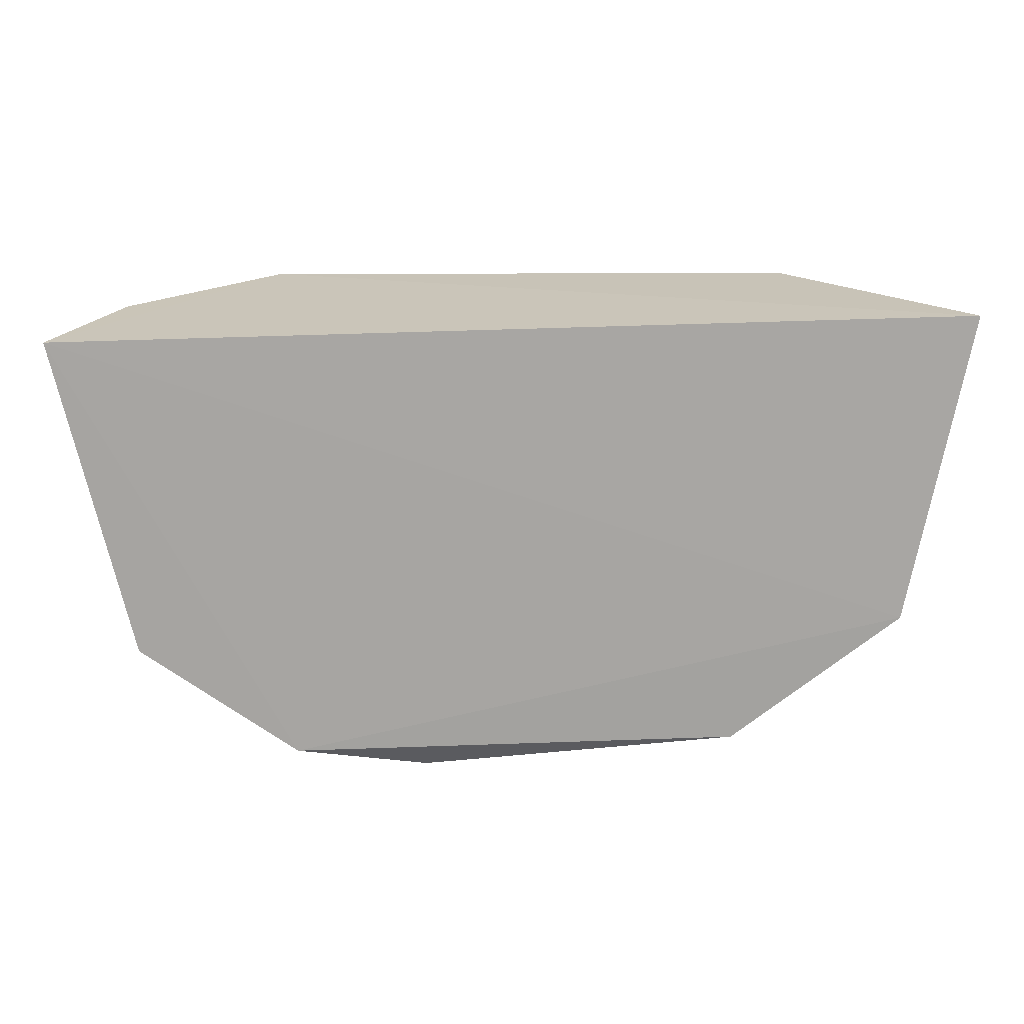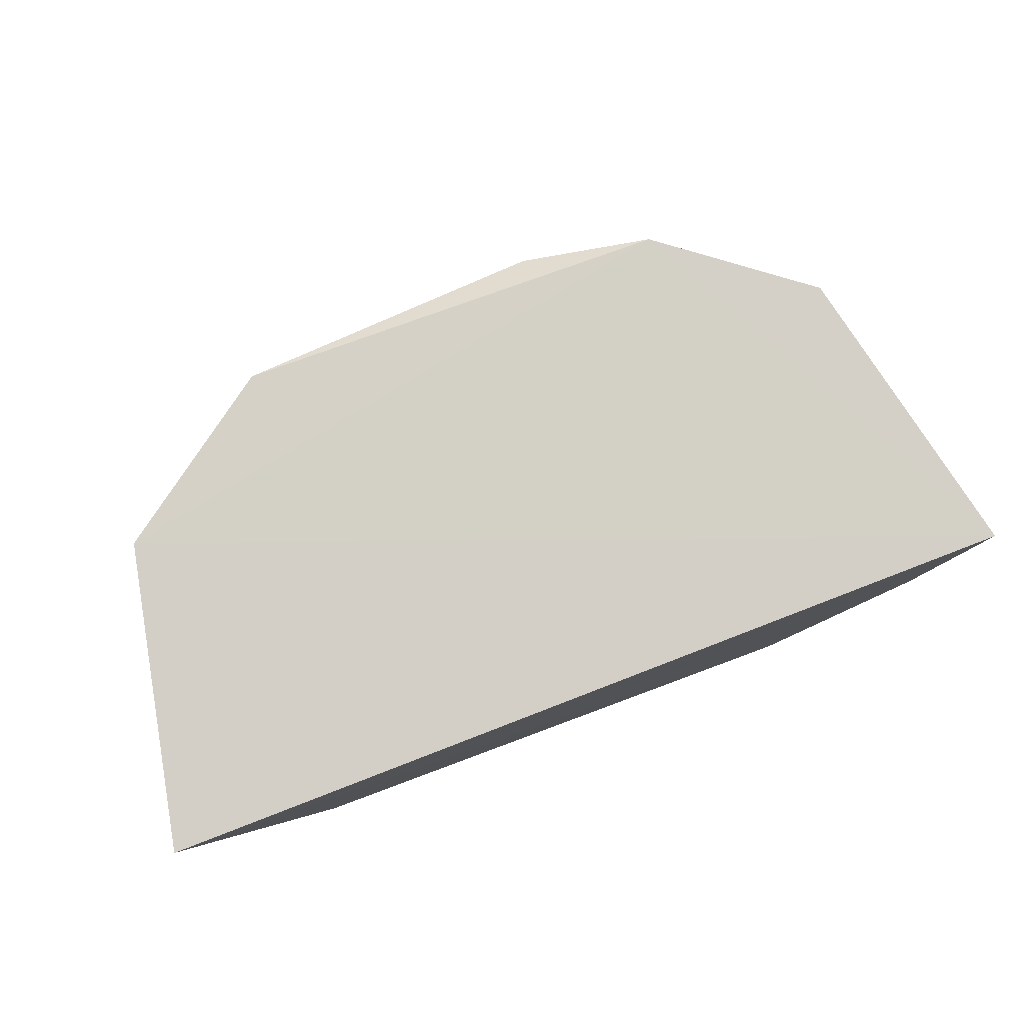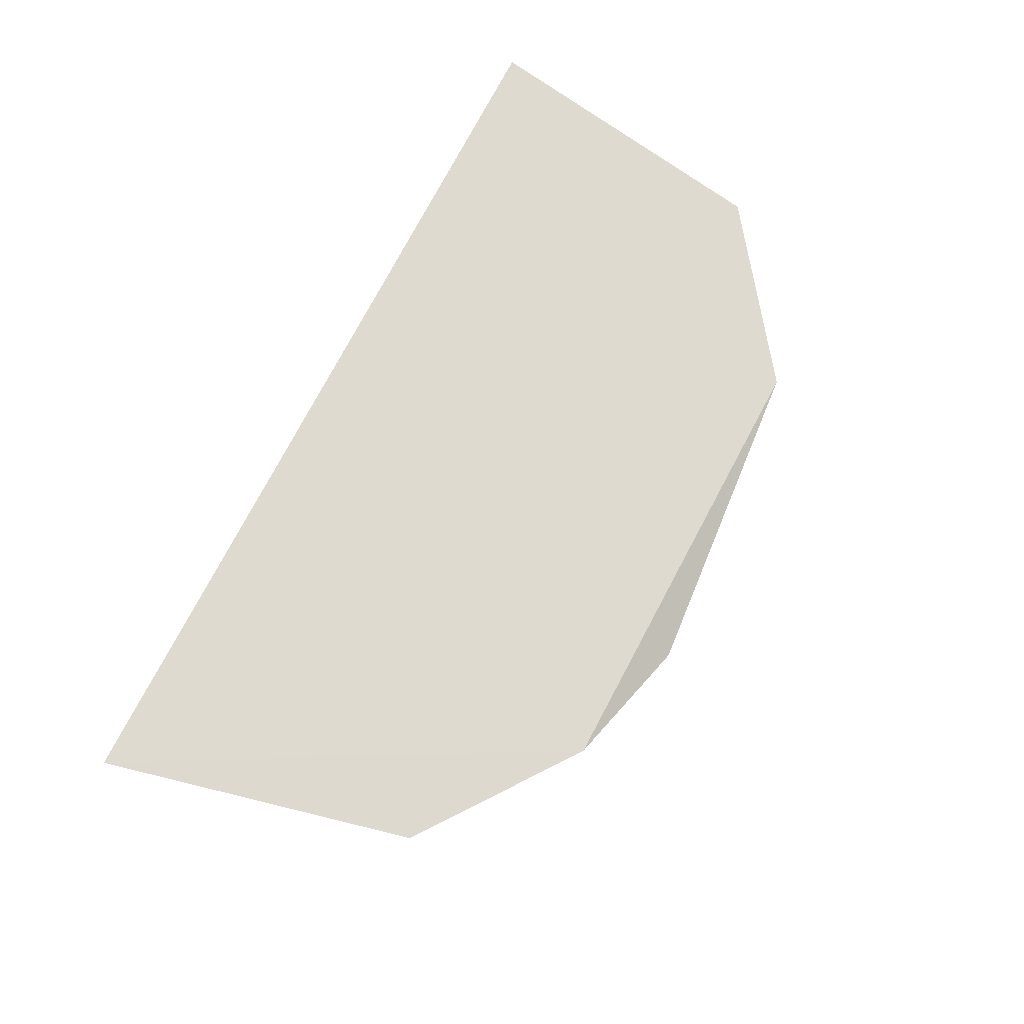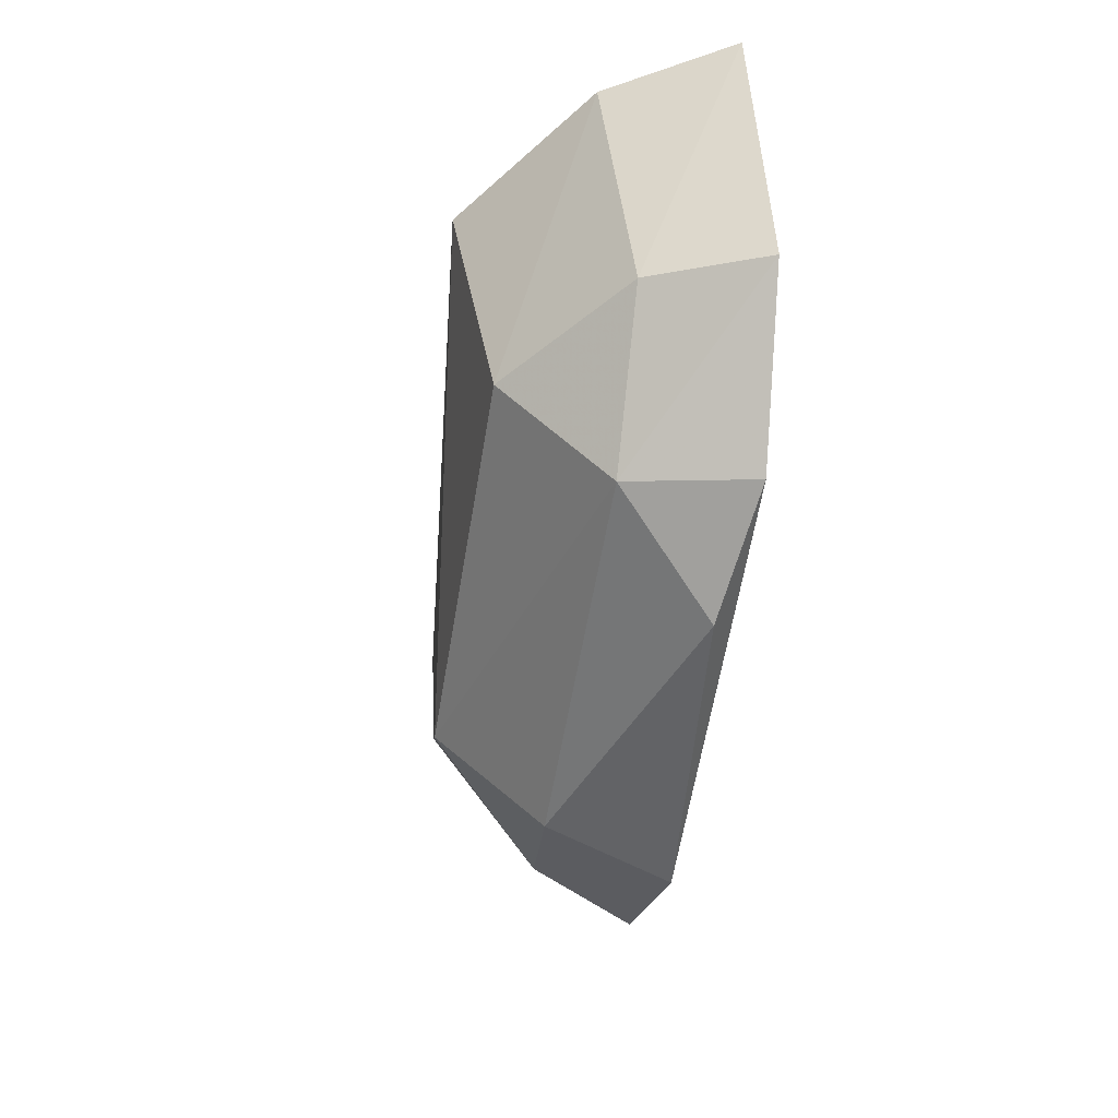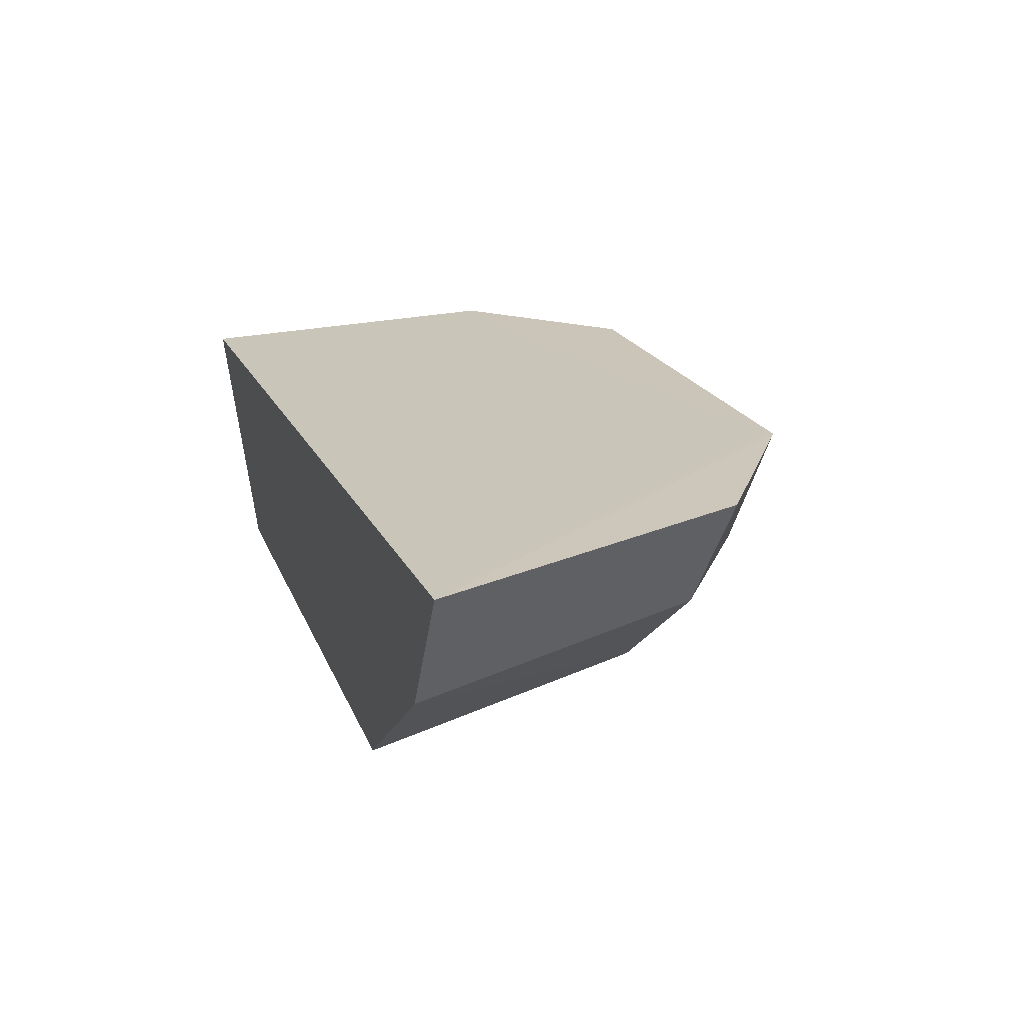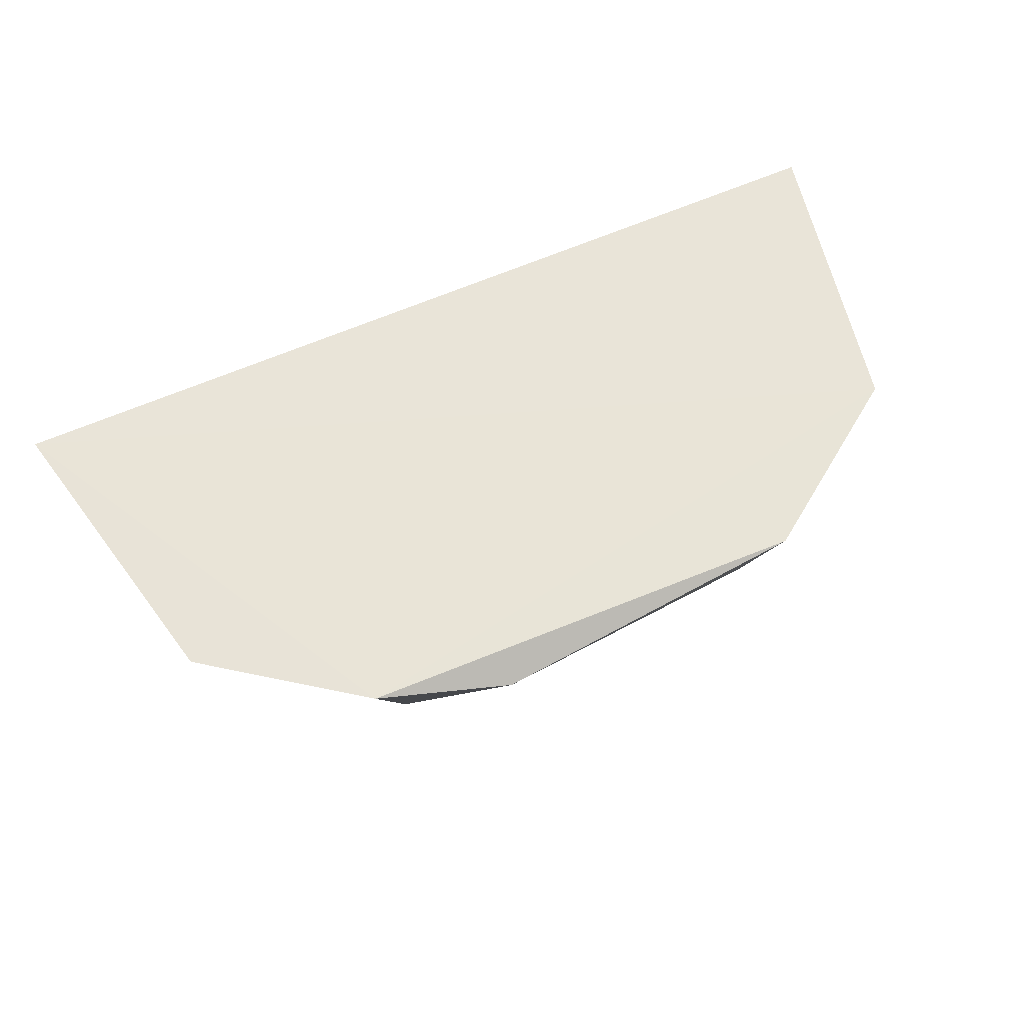
<metadata>
{"format":"obj","ext":"obj","renderer":"f3d","projection":"perspective","resolution":1024,"background":"white","views":[{"elev":20.9,"azim":174.1,"up":"+Z"},{"elev":77.1,"azim":-21.1,"up":"+Y"},{"elev":71.4,"azim":116.8,"up":"+Y"},{"elev":-56.5,"azim":81.7,"up":"+Z"},{"elev":20.3,"azim":70.5,"up":"+Y"},{"elev":63.6,"azim":156.2,"up":"+Y"}]}
</metadata>
<code>
v 0.01422 -0.02491 -0.4622
v 0.0309 -0.005977 -0.4622
v -0.03804 -0.006261 -0.4622
v 0.02575 -0.01569 -0.4622
v 0.00413 -0.005169 -0.497
v 0.01409 -0.003521 -0.4945
v -0.01803 -0.02156 -0.4839
v -0.01981 -0.003692 -0.4952
v -0.03299 -0.004254 -0.4858
v 0.02564 -0.004269 -0.4858
v -0.02638 -0.02184 -0.4624
v 0.01235 -0.02098 -0.4835
v -0.01821 -0.01313 -0.4924
v 0.02196 -0.01275 -0.4843
v -0.02585 -0.02128 -0.4741
v 0.01135 -0.01263 -0.4925
v -0.02904 -0.01249 -0.4849
f 1 2 3
f 2 1 4
f 8 6 5
f 9 3 2
f 9 2 6
f 9 6 8
f 10 6 2
f 11 7 1
f 11 1 3
f 12 1 7
f 12 4 1
f 13 8 5
f 13 9 8
f 14 10 2
f 14 2 4
f 14 4 12
f 15 7 11
f 15 11 3
f 16 5 6
f 16 14 12
f 16 6 10
f 16 10 14
f 16 13 5
f 16 12 7
f 16 7 13
f 17 13 7
f 17 9 13
f 17 7 15
f 17 15 3
f 17 3 9

</code>
